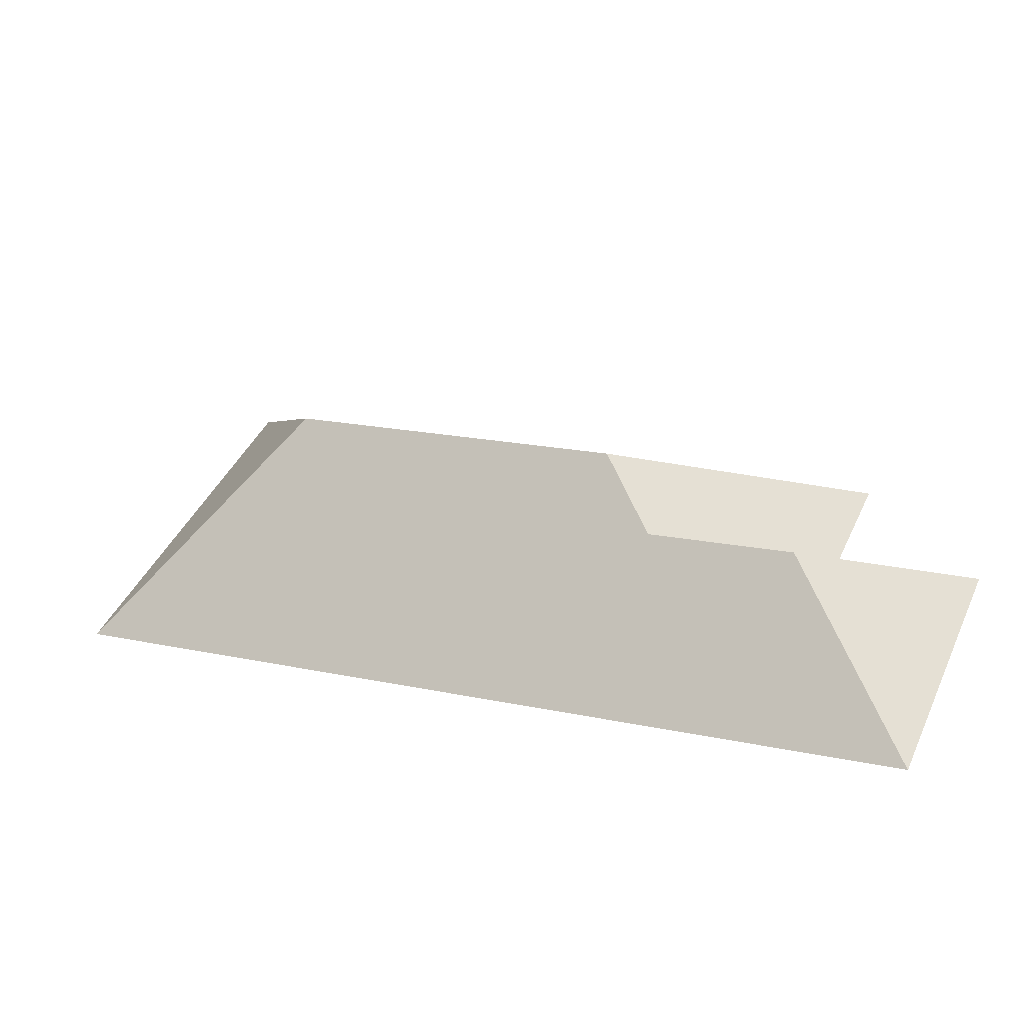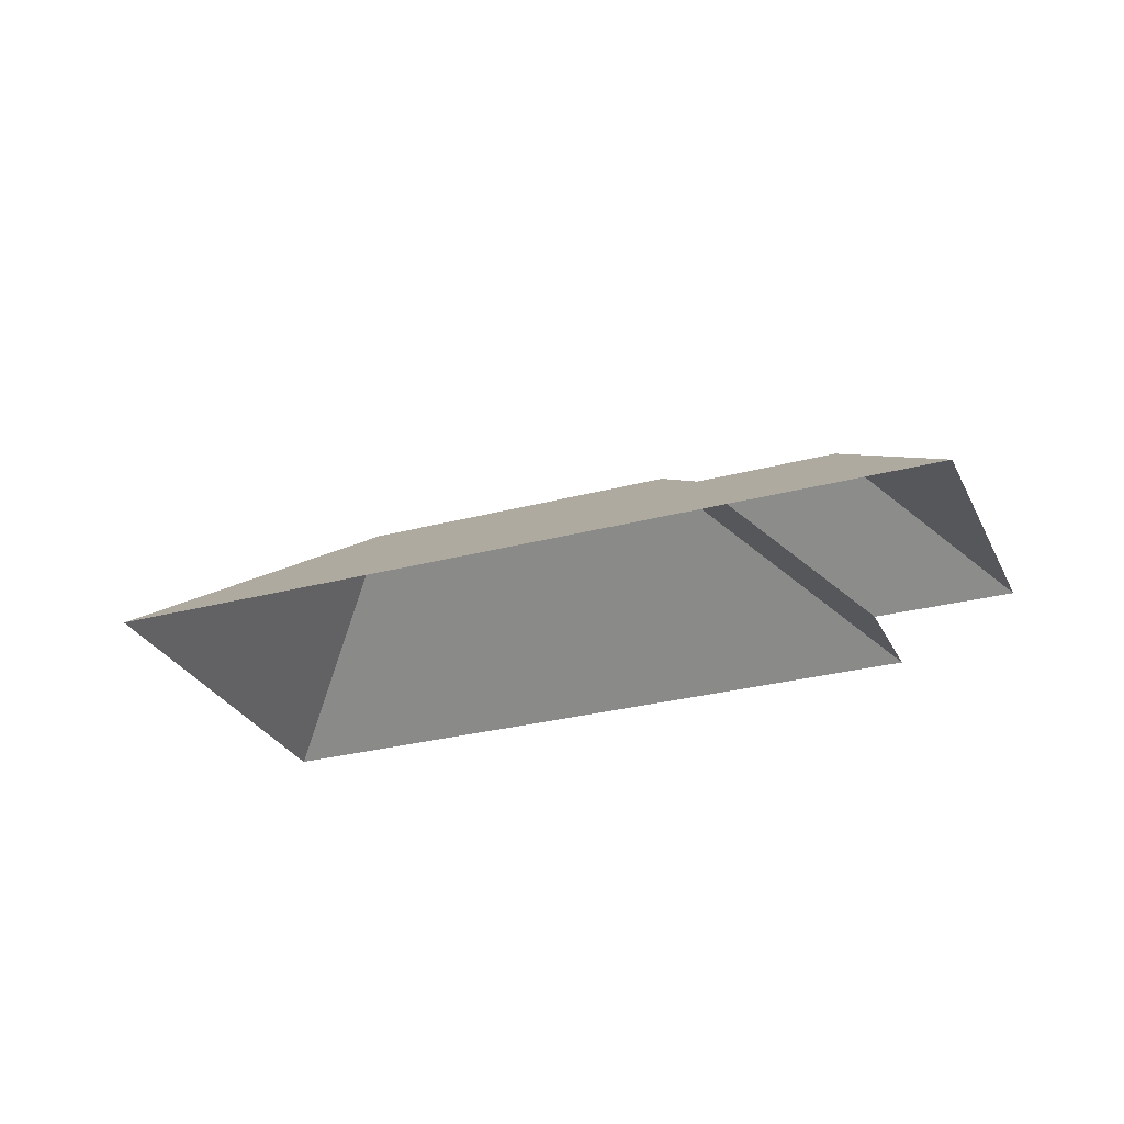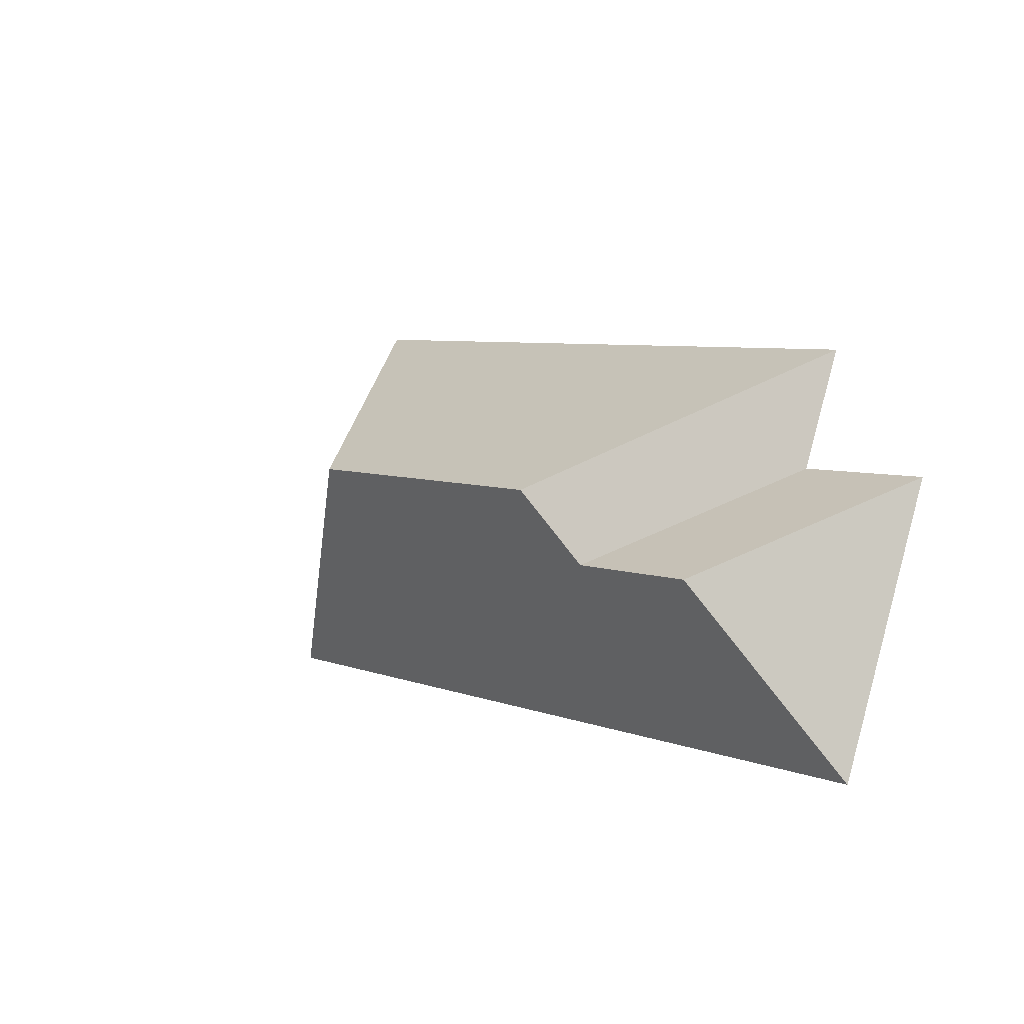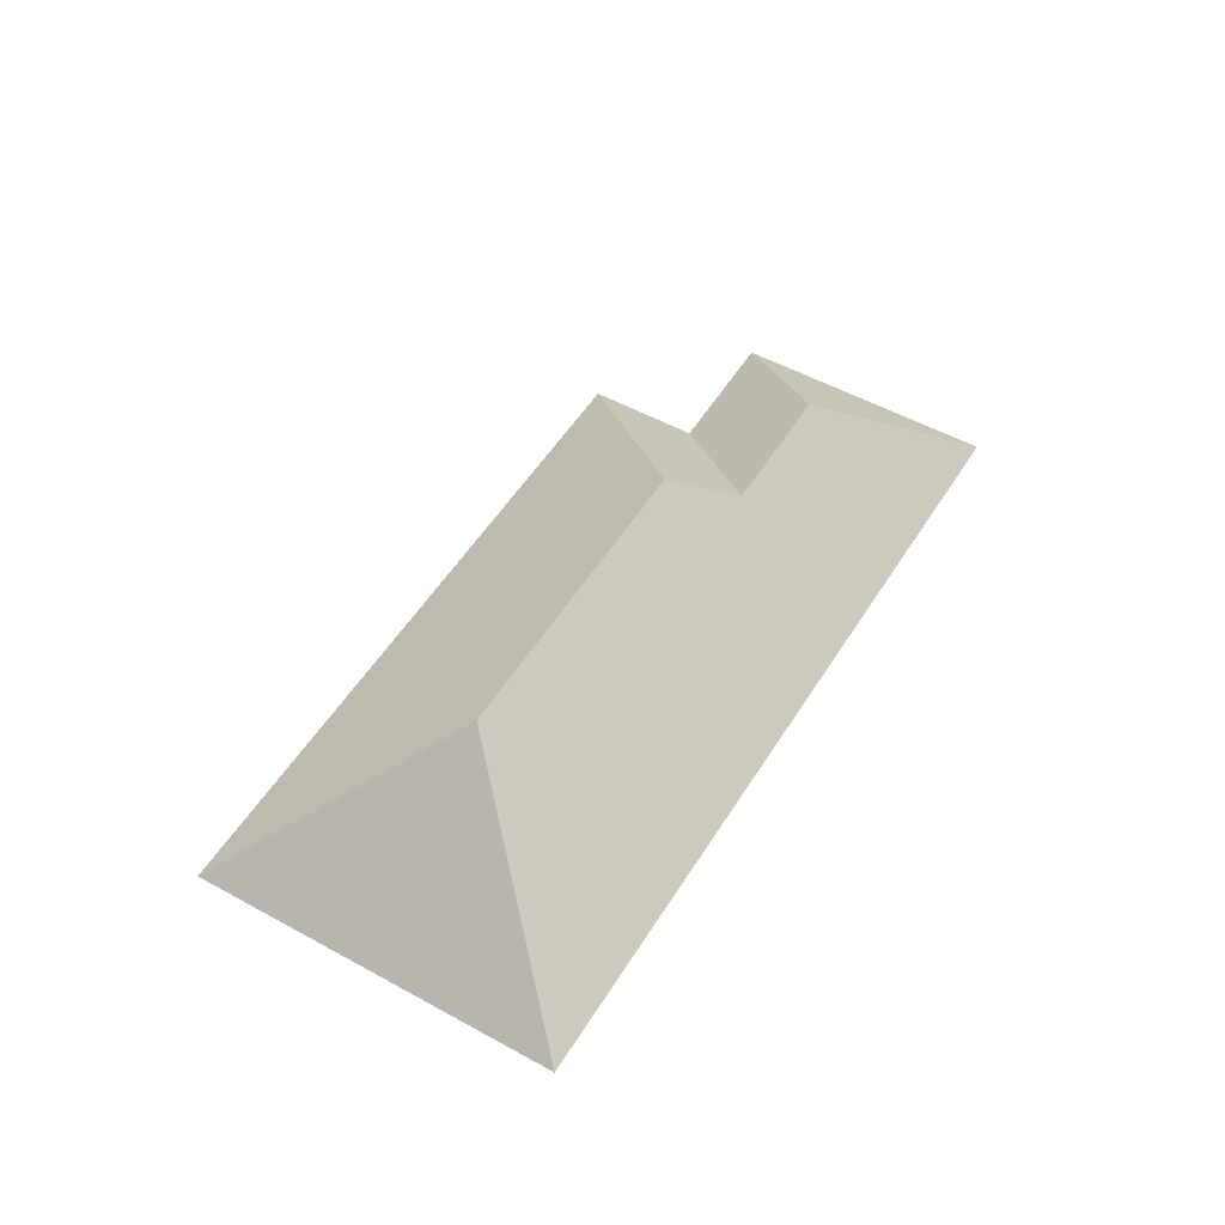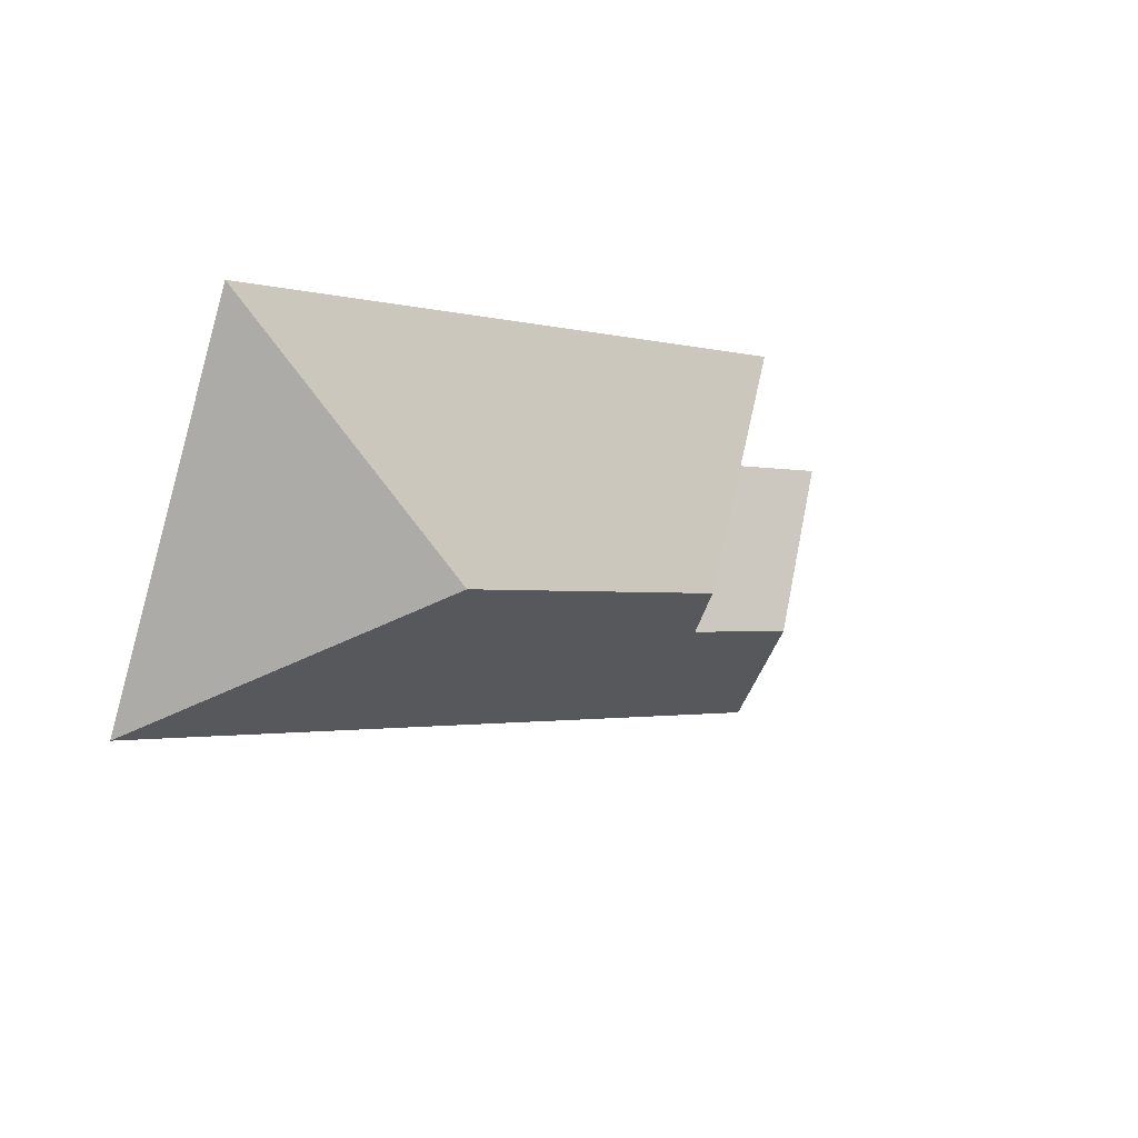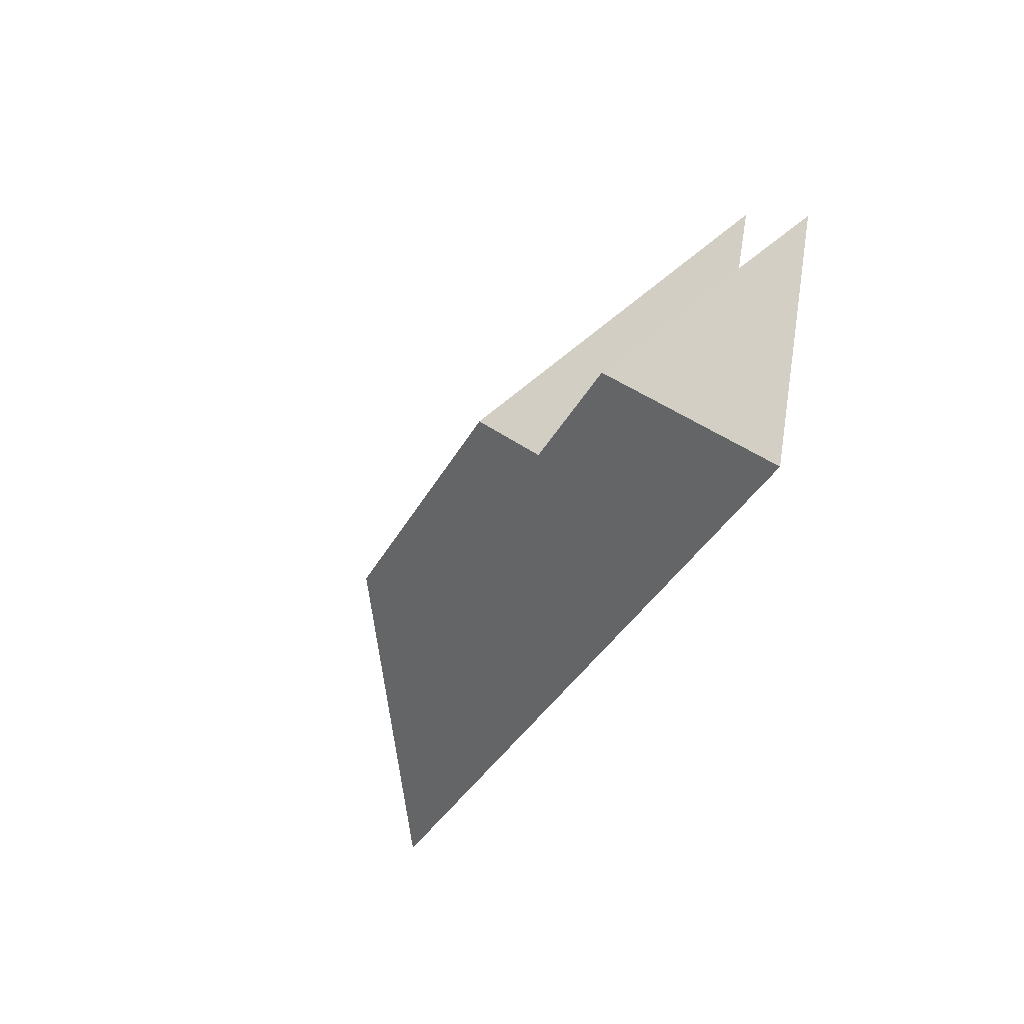
<metadata>
{"format":"obj","ext":"obj","renderer":"f3d","projection":"perspective","resolution":1024,"background":"white","views":[{"elev":-53.5,"azim":-171.5,"up":"+Z"},{"elev":-28.6,"azim":179.3,"up":"+Y"},{"elev":-23.6,"azim":-131.3,"up":"+Z"},{"elev":51.8,"azim":98.3,"up":"+Y"},{"elev":29.0,"azim":134.6,"up":"+Z"},{"elev":-55.7,"azim":-114.3,"up":"+Z"}]}
</metadata>
<code>
o CG10_500_038071_0042_roof
v 56.42 75 -132.9
v 340.1 75 -14.67
v 75.4 75 -178.3
v 19.34 75 -201.2
v 166.8 145 -177.5
v 298 145 -122.8
v 96.46 125 -232.5
v 153.5 124.8 -209
v 404.2 75 -168.5
v 64.69 75 -310
v 56.42 0 -132.9
v 340.1 0 -14.67
v 404.2 0 -168.5
v 64.69 0 -310
v 19.34 0 -201.2
v 75.4 0 -178.3
f 1 2 6 5
f 2 9 6
f 9 10 7 8 5 6
f 1 3 8 5
f 4 7 10
f 4 3 8 7

</code>
